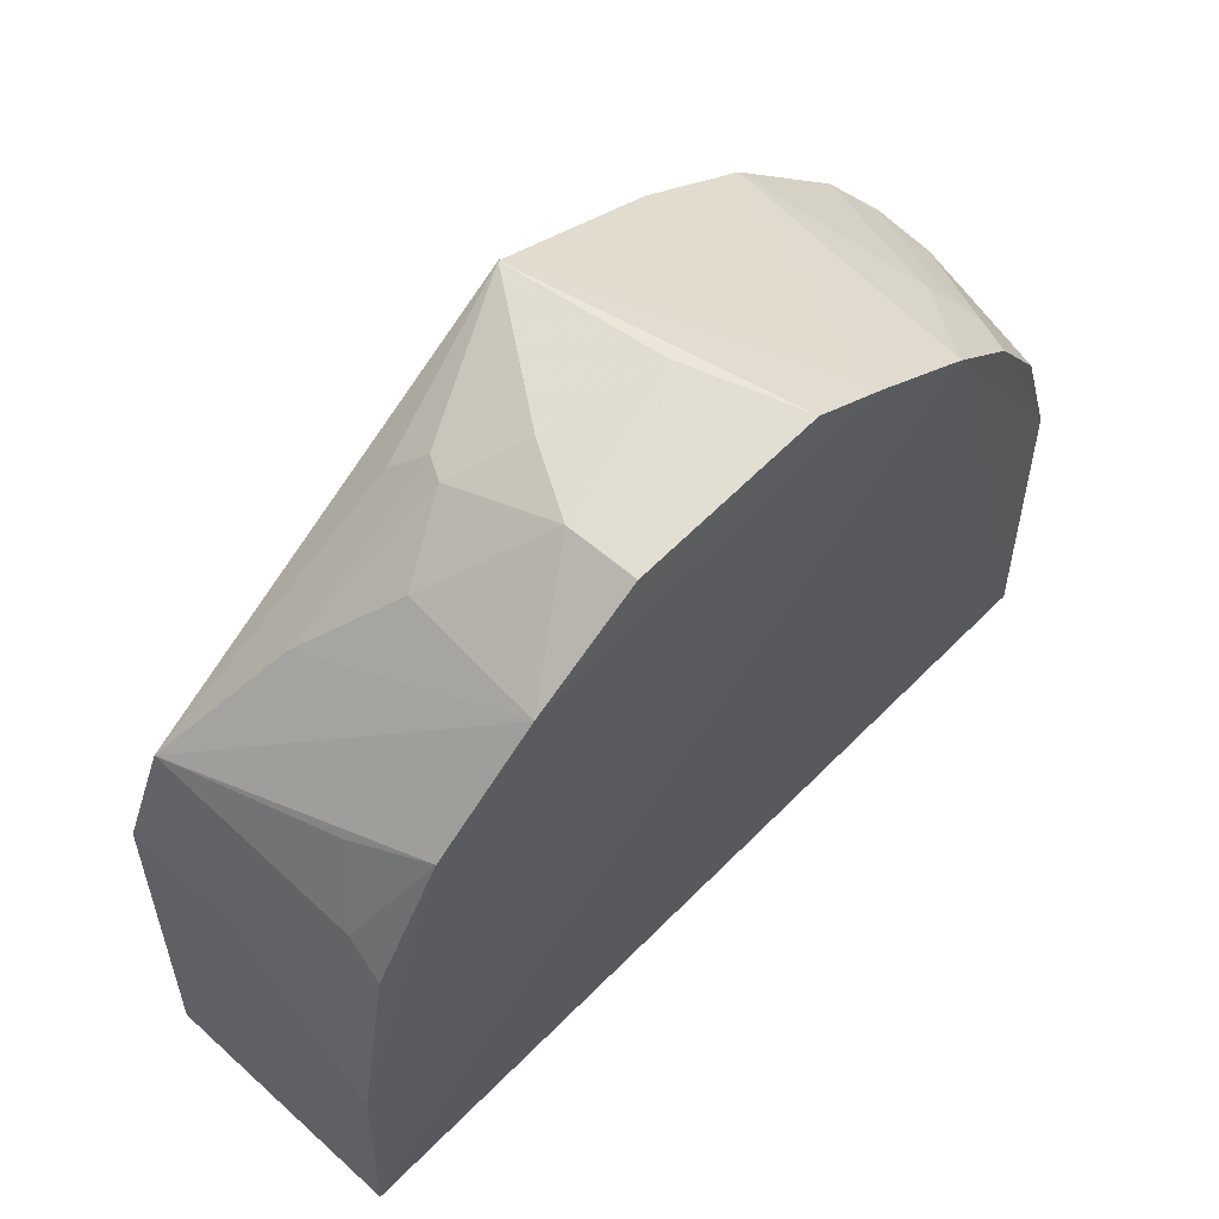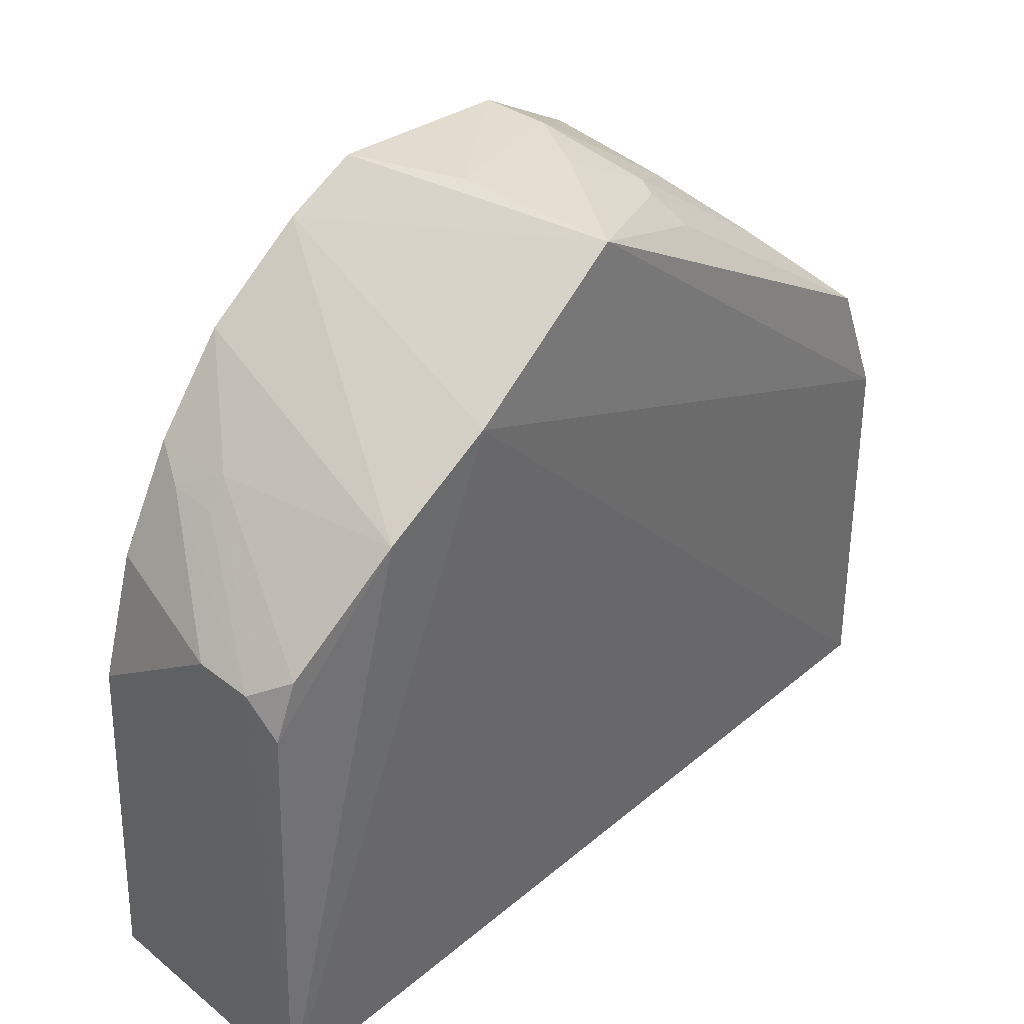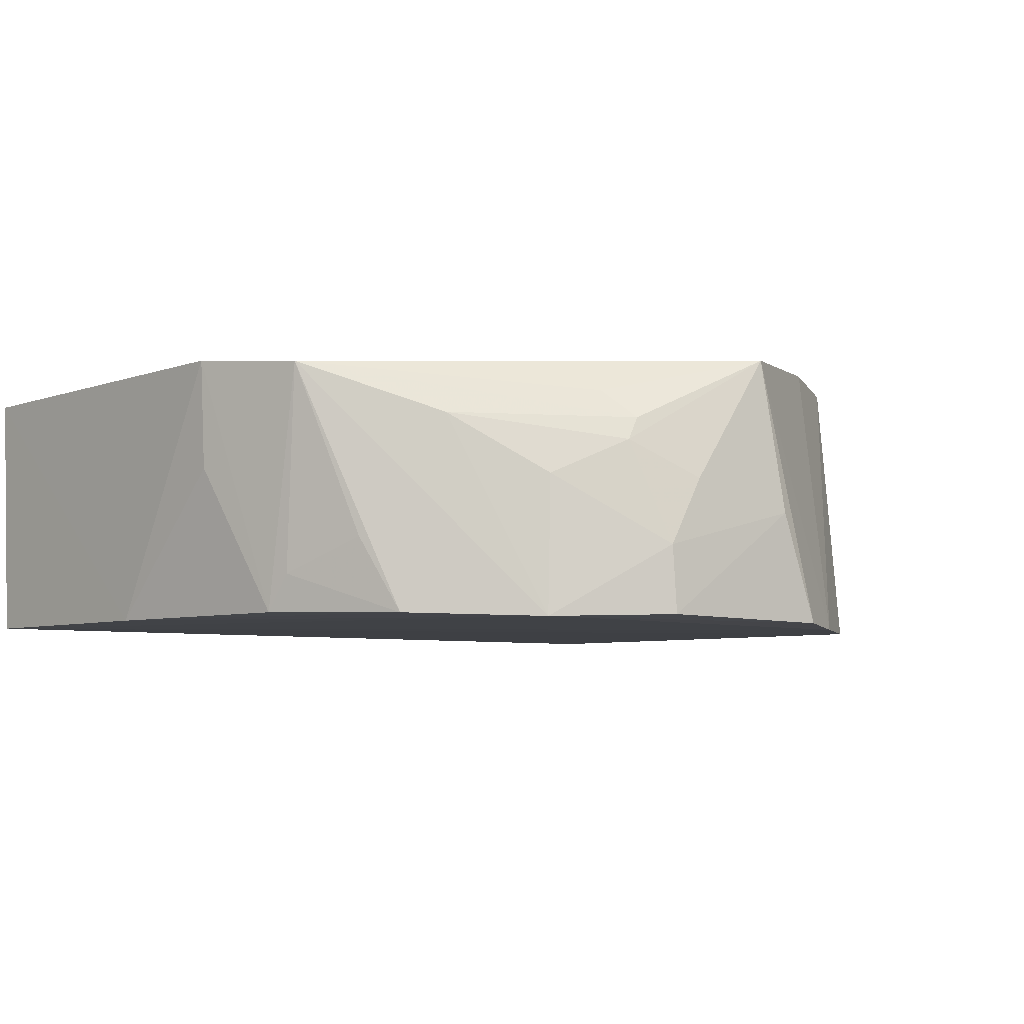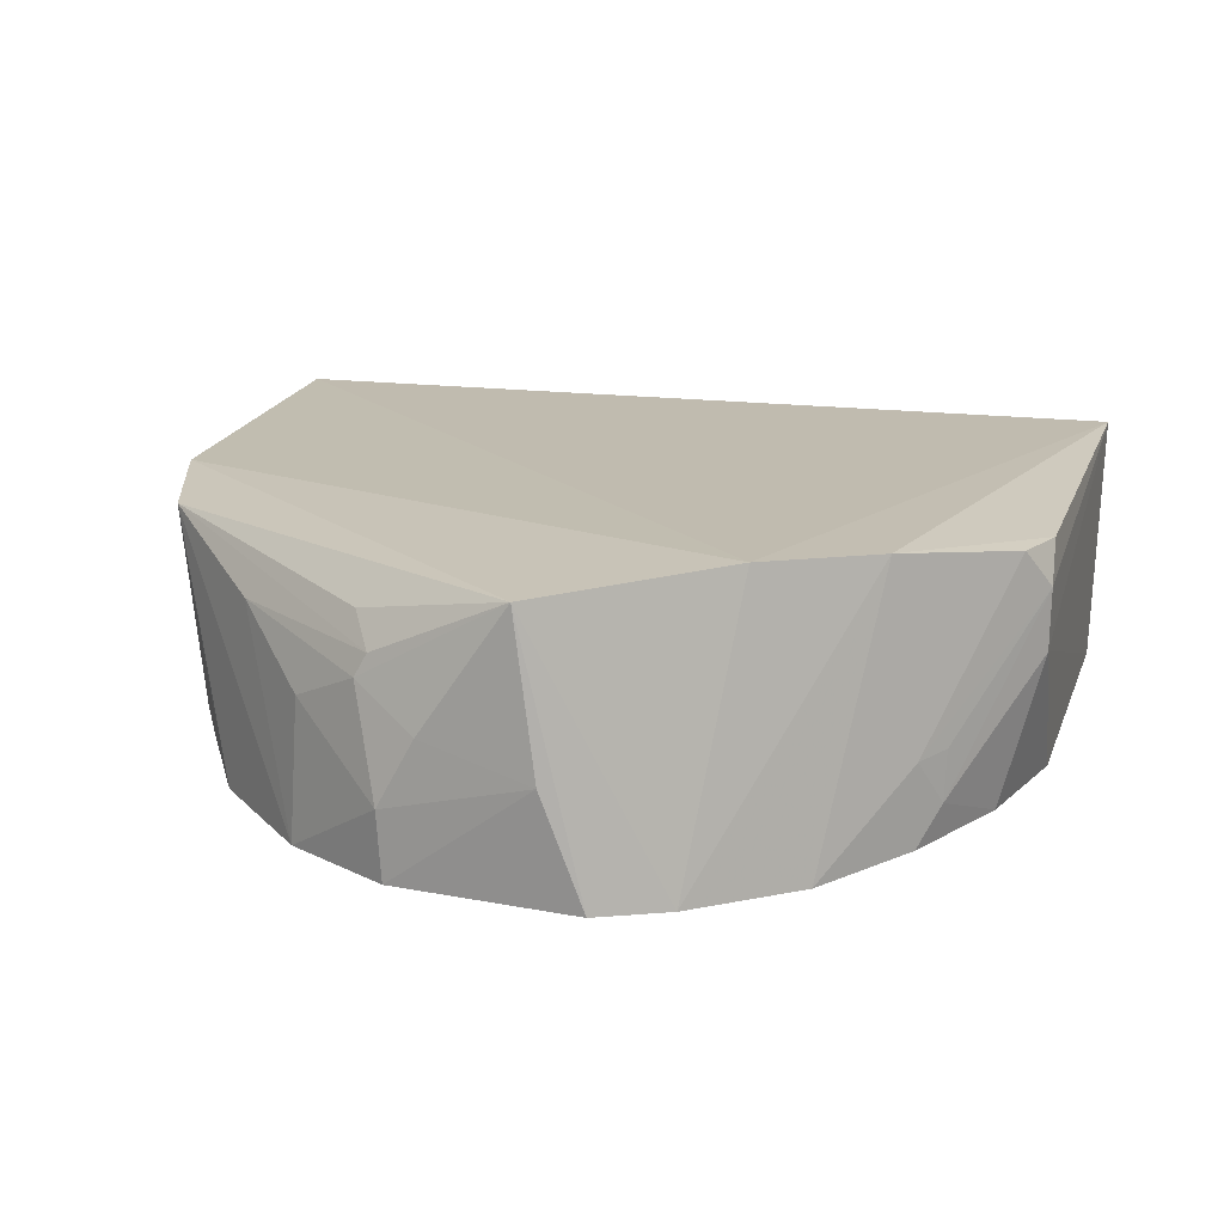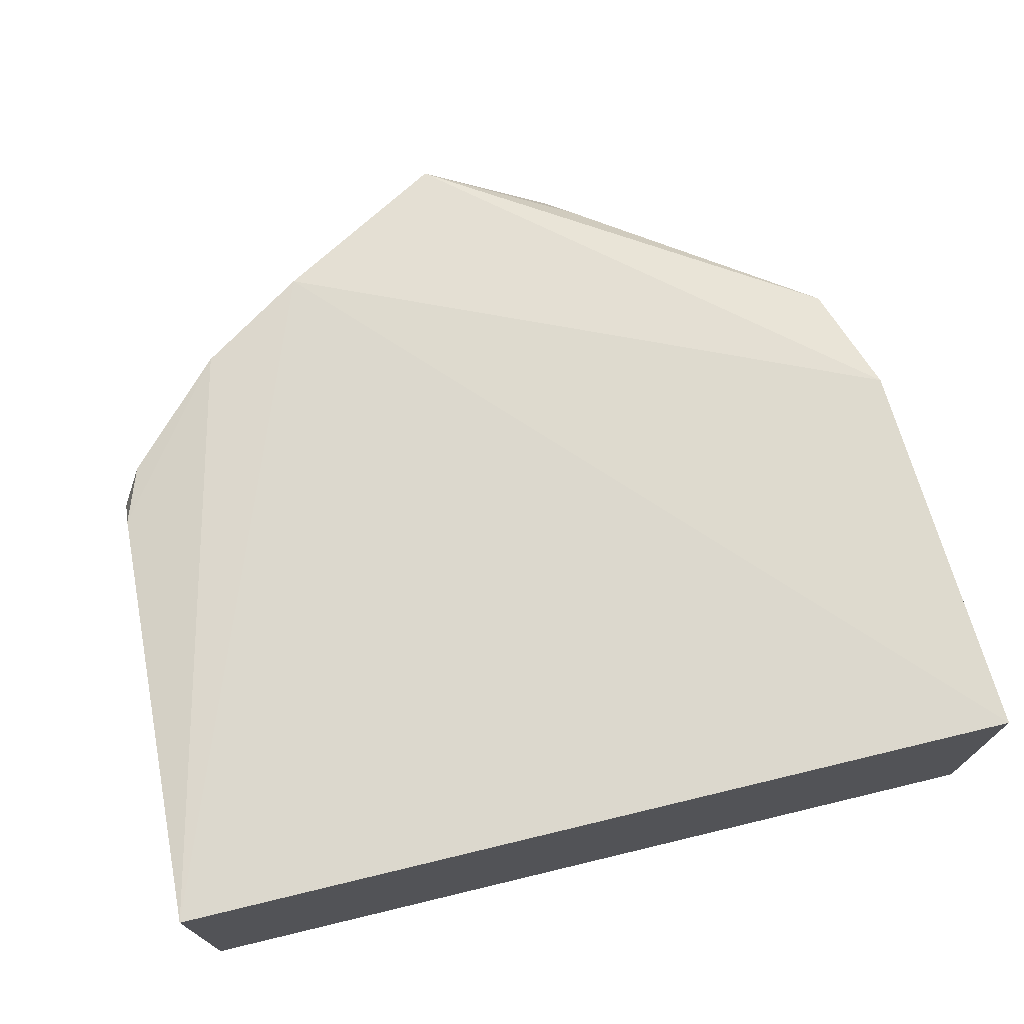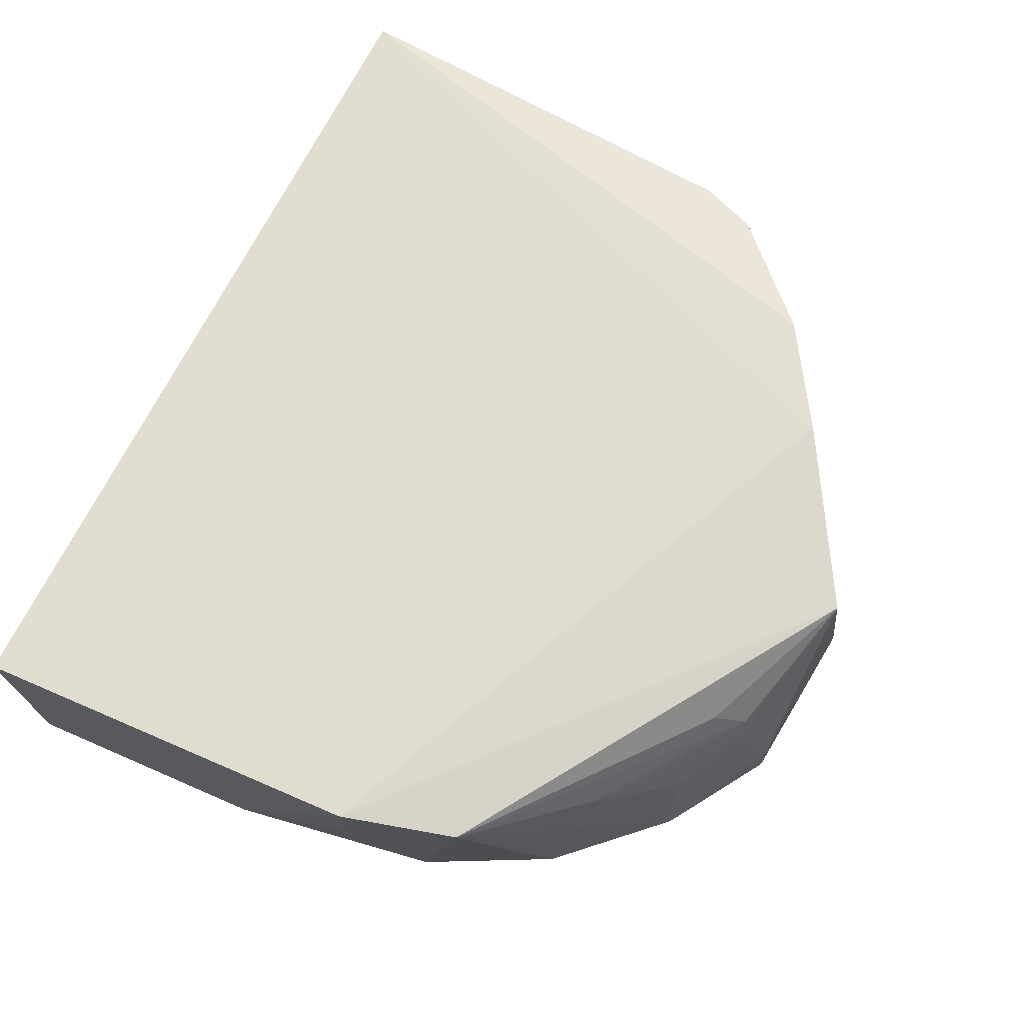
<metadata>
{"format":"obj","ext":"obj","renderer":"f3d","projection":"perspective","resolution":1024,"background":"white","views":[{"elev":62.8,"azim":134.6,"up":"+Y"},{"elev":38.6,"azim":-46.3,"up":"+Y"},{"elev":-5.5,"azim":140.0,"up":"+Z"},{"elev":17.7,"azim":-166.1,"up":"+Z"},{"elev":71.1,"azim":-13.6,"up":"+Z"},{"elev":68.7,"azim":116.3,"up":"+Z"}]}
</metadata>
<code>
v 0.1817 -0.01547 0.007605
v 0.178 -0.01555 -0.09772
v 0.1591 0.1974 0.004926
v -0.004197 0.3014 0.009175
v -0.1813 -0.01533 0.007572
v 0.08823 0.2722 -0.09903
v 0.1738 0.1497 0.009553
v 0.1573 0.1778 -0.09628
v 0.05717 0.2862 -0.02741
v -0.1318 0.2258 -0.09786
v -0.07574 0.2582 0.01544
v 0.1731 0.08874 -0.09722
v 0.1296 0.2301 -0.09732
v 0.04412 0.2996 -0.09798
v 0.06032 0.2731 -0.006348
v 0.08513 0.2702 -0.04173
v -0.1002 0.2593 -0.1015
v -0.1783 -0.01523 -0.09785
v -0.1629 0.1885 0.005949
v 0.1708 0.1479 -0.03536
v 0.1552 0.1873 -0.08081
v 0.04603 0.2995 -0.07005
v 0.05213 0.2857 -0.0181
v 0.1151 0.2406 -0.0167
v -0.05851 0.2895 -0.1014
v -0.1718 0.1327 -0.09653
v -0.1202 0.2298 0.01361
v -0.1318 0.2271 -0.06341
v 0.1406 0.2171 -0.06662
v -0.01354 0.3056 -0.05438
v 0.03104 0.3 -0.04245
v -0.03059 0.3051 -0.09979
v -0.1722 0.1783 -0.03475
v -0.1718 0.1648 0.005169
v -0.1567 0.1857 -0.0955
v -0.1404 0.2172 -0.08195
v -0.1726 0.1784 -0.009896
v -0.141 0.2165 -0.06127
f 5 2 1
f 7 3 4
f 8 3 7
f 11 5 1
f 11 1 7
f 11 7 4
f 12 7 1
f 12 1 2
f 12 2 6
f 13 6 3
f 13 12 6
f 13 8 12
f 15 4 3
f 18 2 5
f 18 17 2
f 20 12 8
f 20 8 7
f 20 7 12
f 21 3 8
f 21 8 13
f 22 9 16
f 22 16 6
f 22 6 14
f 23 9 4
f 23 4 15
f 23 15 3
f 24 16 9
f 24 3 6
f 24 6 16
f 24 23 3
f 24 9 23
f 25 6 2
f 25 2 17
f 25 11 4
f 26 10 17
f 26 17 18
f 27 5 11
f 27 25 17
f 27 11 25
f 28 17 10
f 28 27 17
f 28 19 27
f 29 21 13
f 29 13 3
f 29 3 21
f 30 22 14
f 31 4 9
f 31 9 22
f 31 30 4
f 31 22 30
f 32 14 6
f 32 6 25
f 32 30 14
f 32 25 4
f 32 4 30
f 33 26 18
f 33 18 5
f 34 27 19
f 34 5 27
f 35 10 26
f 35 26 33
f 36 28 10
f 36 35 33
f 36 10 35
f 37 19 28
f 37 36 33
f 37 34 19
f 37 33 5
f 37 5 34
f 38 37 28
f 38 28 36
f 38 36 37

</code>
